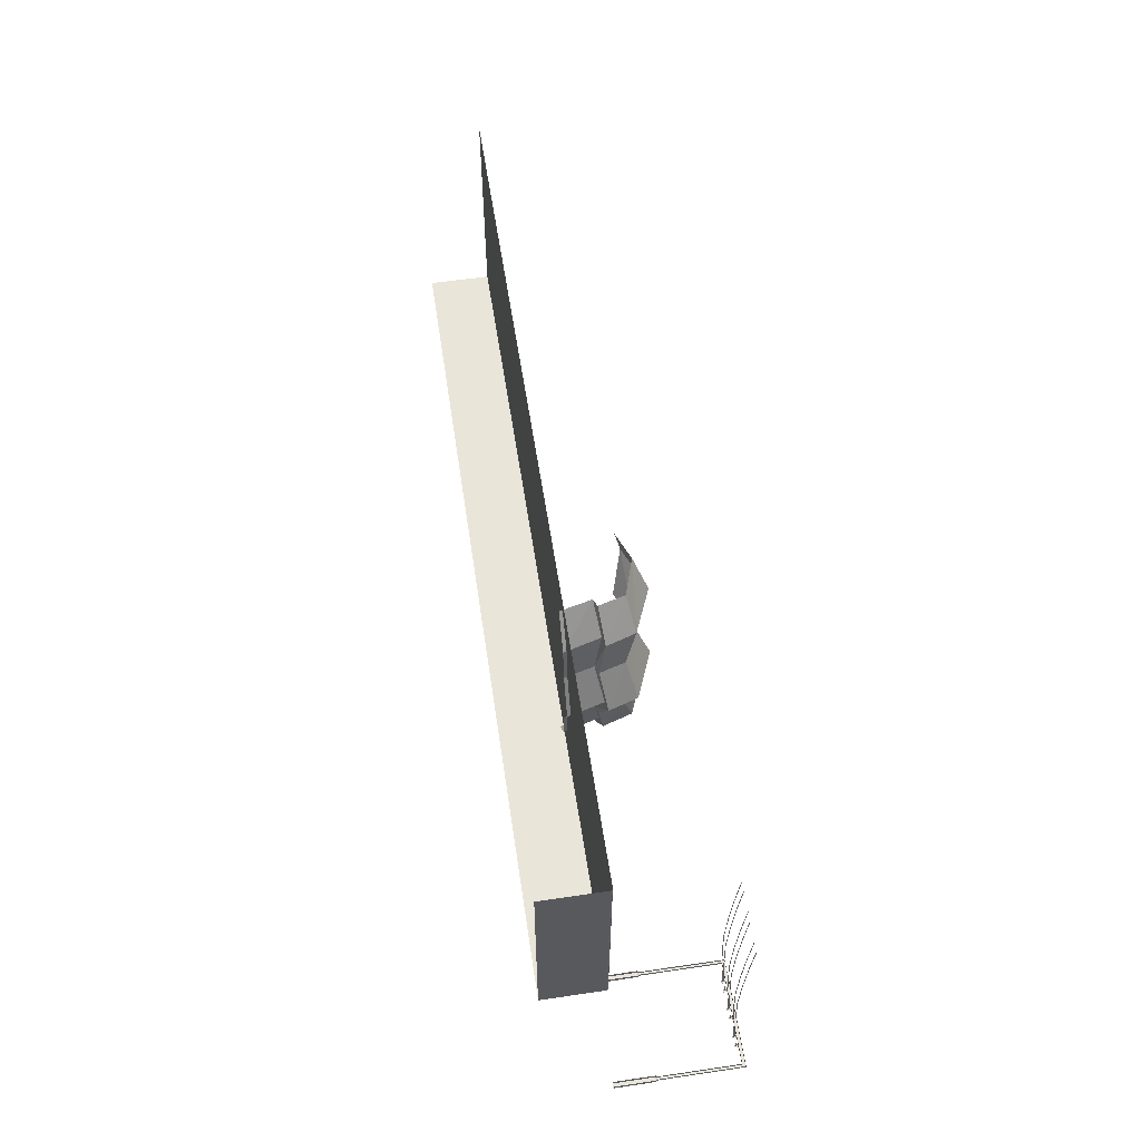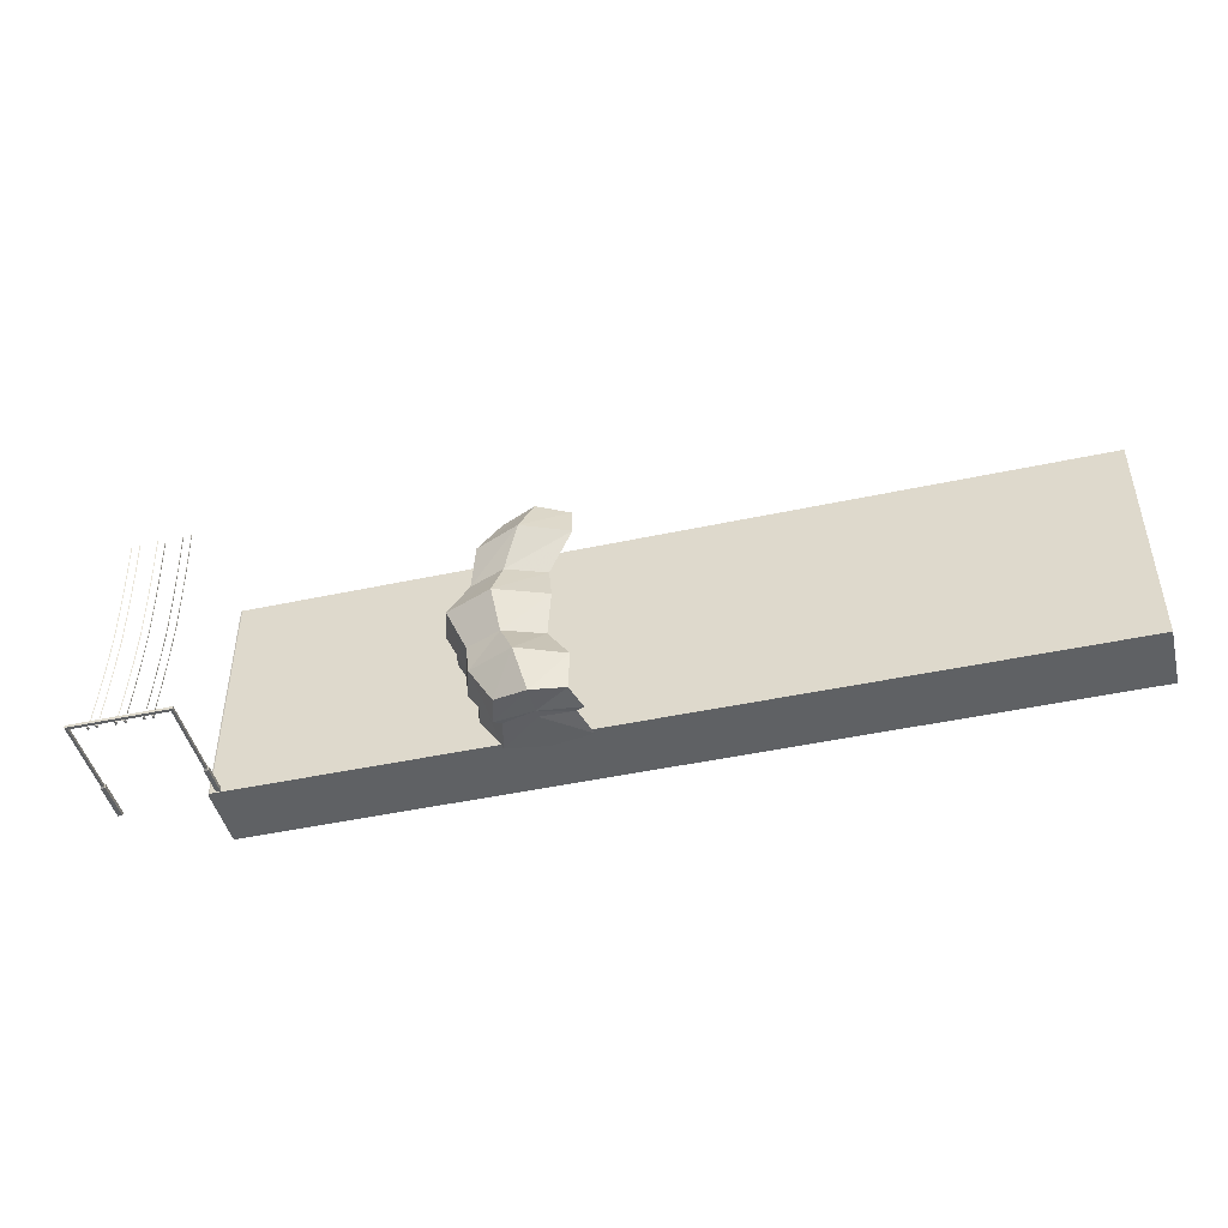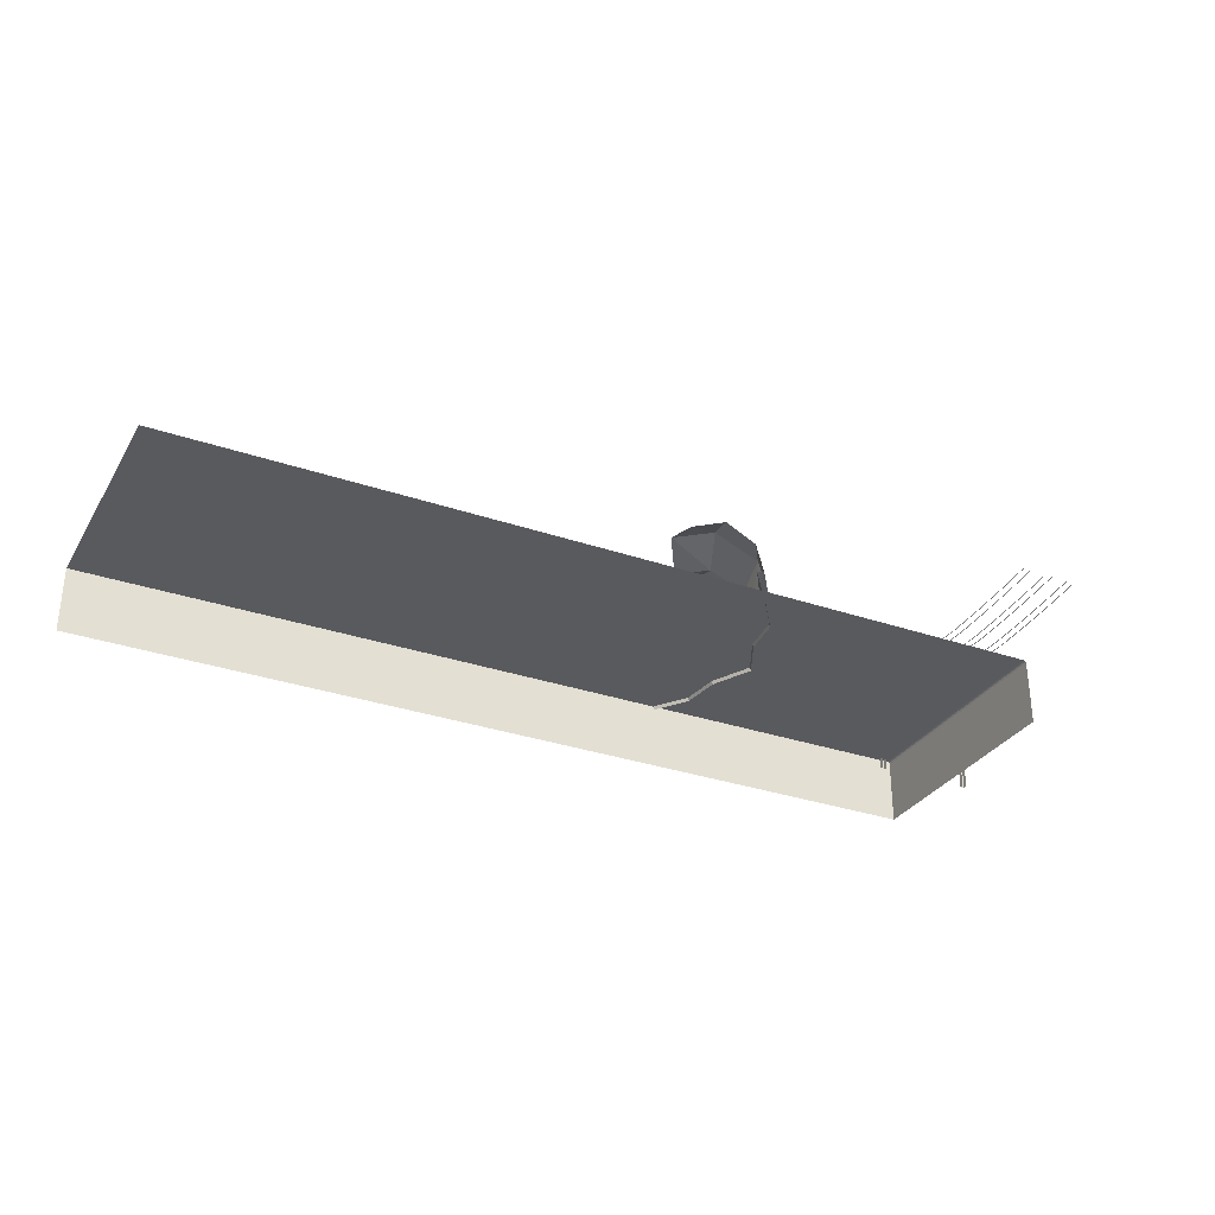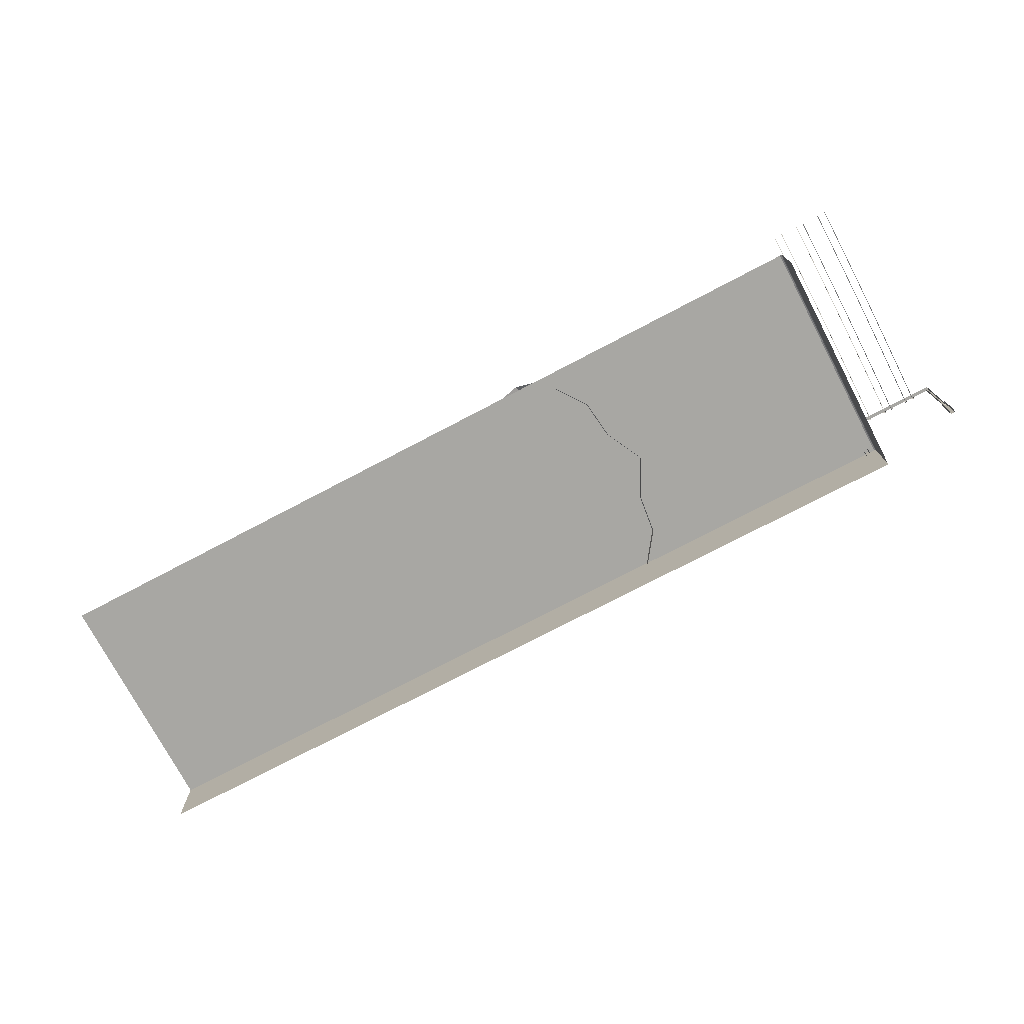
<metadata>
{"format":"obj","ext":"obj","renderer":"f3d","projection":"perspective","resolution":1024,"background":"white","views":[{"elev":58.4,"azim":81.4,"up":"+Z"},{"elev":-45.9,"azim":-166.0,"up":"+Z"},{"elev":-31.2,"azim":-26.3,"up":"+Y"},{"elev":-74.4,"azim":27.7,"up":"+Y"}]}
</metadata>
<code>
g low_01_right
v -272.1 35.61 -6.231
v -297 47.59 -1.707
v -302.6 27.14 -1.707
v -272.1 55.98 -6.231
v -240.6 27.14 -1.707
v -246.1 47.59 -1.707
v -229.8 52.86 23.77
v -222.6 30.23 23.77
v -224.6 45.31 53.77
v -218.7 25.46 53.77
v -211 52.91 83.77
v -203.8 30.28 83.77
v -224.6 45.31 113.8
v -218.7 25.46 113.8
v -229.8 52.86 143.8
v -222.6 30.23 143.8
v -246.1 47.59 169.2
v -240.6 27.14 169.2
v -272.1 55.98 -6.231
v -299.4 52.86 23.77
v -297 47.59 -1.707
v -264 67.31 23.77
v -246.1 47.59 -1.707
v -281.2 45.31 53.77
v -229.8 52.86 23.77
v -251.5 55.98 53.77
v -285.6 52.91 83.77
v -224.6 45.31 53.77
v -246.9 67.31 83.77
v -281.2 45.31 113.8
v -211 52.91 83.77
v -251.5 55.98 113.8
v -299.4 52.86 143.8
v -224.6 45.31 113.8
v -264 67.31 143.8
v -297 47.59 169.2
v -229.8 52.86 143.8
v -272.1 55.98 173.8
v -246.1 47.59 169.2
v -297 24.6 -1.707
v -303.2 0.4487 -1.707
v -272.1 29.72 -6.231
v -272.2 0.4487 -6.231
v -240.3 0.4487 -1.707
v -246.1 24.6 -1.707
v -229.8 28.54 23.77
v -222.1 0.4487 23.77
v -224.5 22.92 53.77
v -218.5 0.4487 53.77
v -211 28.58 83.77
v -203.4 0.4487 83.77
v -224.5 22.92 113.8
v -218.5 0.4487 113.8
v -229.8 28.54 143.8
v -222.1 0.4487 143.8
v -246.1 24.6 169.2
v -240.3 0.4487 169.2
v -302.6 27.14 -1.707
v -297 24.6 -1.707
v -272.1 35.61 -6.231
v -272.1 29.72 -6.231
v -246.1 24.6 -1.707
v -240.6 27.14 -1.707
v -222.6 30.23 23.77
v -229.8 28.54 23.77
v -218.7 25.46 53.77
v -224.5 22.92 53.77
v -203.8 30.28 83.77
v -211 28.58 83.77
v -218.7 25.46 113.8
v -224.5 22.92 113.8
v -222.6 30.23 143.8
v -229.8 28.54 143.8
v -240.6 27.14 169.2
v -246.1 24.6 169.2
v -30 -46.26 180
v -30 1.078 180
v -30 -46.26 150
v -30 1.078 150
v -30 -46.26 120
v -30 1.958 180
v -30 1.078 120
v -30 -46.26 90
v -30 1.958 150
v -30.44 3.018 180
v -30 1.078 90
v -30 -46.26 60
v -30.44 3.018 150
v -31.5 3.457 180
v -30 1.958 120
v -30 1.078 60
v -30 -46.26 30
v -31.5 3.457 150
v -681.5 2.049 180
v -681.5 2.049 150
v -30 1.958 90
v -30.44 3.018 120
v -31.5 3.457 120
v -681.5 2.049 120
v -30.44 3.018 90
v -31.5 3.457 90
v -681.5 2.049 90
v -30 1.958 60
v -31.5 3.457 60
v -681.5 2.049 60
v -30.44 3.018 60
v -30 1.078 30
v -31.5 3.457 30
v -681.5 2.049 30
v -30.44 3.018 30
v -30 1.958 30
v -30 1.078 -0.0003014
v -30 -46.26 -0.0003014
v -30 1.958 -0.0003014
v -30.44 3.018 -0.0003014
v -31.5 3.457 -0.0003014
v -681.5 2.049 -0.0003014
v -31.5 3.457 -0.0003014
v -30 1.958 -0.0003014
v -30.44 3.018 -0.0003014
v -30 1.078 -0.0003014
v -681.5 2.049 -0.0003014
v -30 -46.26 -0.0003014
v -681.5 -46.26 -0.0003014
v 36.59 85.25 3.671
v 36.59 85.25 1.534
v 0.0003014 85.25 3.671
v 0.0003014 85.25 1.534
v -36.59 85.25 1.534
v -36.59 85.25 3.671
v 36.59 85.25 1.534
v 36.59 85.25 3.671
v 36.59 26.34 1.534
v 36.59 26.34 3.671
v 35.92 25.21 1.012
v 35.92 25.21 4.068
v 35.92 -4.455 1.012
v 35.92 -4.455 4.068
v 36.59 26.34 1.534
v 36.59 26.34 3.671
v 35.92 25.21 1.012
v 35.92 25.21 4.068
v 38.57 87.44 1.534
v 38.57 87.44 3.671
v 0.0003014 87.44 1.534
v 0.0003014 87.44 3.671
v -38.57 87.44 3.671
v -38.57 87.44 1.534
v 38.57 26.37 1.534
v 36.59 85.25 1.534
v 36.59 26.34 1.534
v 38.57 87.44 1.534
v 0.0003014 85.25 1.534
v 0.0003014 87.44 1.534
v -38.57 87.44 1.534
v -36.59 85.25 1.534
v -38.57 26.37 1.534
v -36.59 26.34 1.534
v 38.57 87.44 3.671
v 38.57 87.44 1.534
v 38.57 26.37 3.671
v 38.57 26.37 1.534
v 39.3 25.21 1.012
v 35.92 25.21 1.012
v 39.3 -4.405 1.012
v 35.92 -4.455 1.012
v 39.3 25.21 4.068
v 39.3 25.21 1.012
v 39.3 -4.405 4.068
v 39.3 -4.405 1.012
v 38.57 26.37 1.534
v 36.59 26.34 1.534
v 39.3 25.21 1.012
v 35.92 25.21 1.012
v 38.57 26.37 3.671
v 38.57 26.37 1.534
v 39.3 25.21 4.068
v 39.3 25.21 1.012
v -36.59 85.25 1.534
v -36.59 26.34 1.534
v -36.59 85.25 3.671
v -36.59 26.34 3.671
v -35.92 25.21 1.012
v -35.92 -4.455 1.012
v -35.92 25.21 4.068
v -35.92 -4.455 4.068
v -36.59 26.34 1.534
v -35.92 25.21 1.012
v -36.59 26.34 3.671
v -35.92 25.21 4.068
v -38.57 87.44 3.671
v -38.57 26.37 3.671
v -38.57 87.44 1.534
v -38.57 26.37 1.534
v -39.3 25.21 1.012
v -39.3 -4.405 1.012
v -35.92 25.21 1.012
v -35.92 -4.455 1.012
v -39.3 25.21 4.068
v -39.3 -4.405 4.068
v -39.3 25.21 1.012
v -39.3 -4.405 1.012
v -38.57 26.37 1.534
v -39.3 25.21 1.012
v -36.59 26.34 1.534
v -35.92 25.21 1.012
v -38.57 26.37 3.671
v -39.3 25.21 4.068
v -38.57 26.37 1.534
v -39.3 25.21 1.012
v -24.22 82.44 1.791
v -23.72 82.44 0.9249
v -24.22 84.85 1.791
v -23.22 81.87 1.791
v -23.72 84.85 0.9249
v -23.22 85.32 1.791
v -22.72 82.44 0.9249
v -22.22 82.44 1.791
v -22.72 84.85 0.9249
v -22.22 84.85 1.791
v -17.78 82.44 1.791
v -17.28 82.44 0.9249
v -17.78 84.85 1.791
v -16.78 81.87 1.791
v -17.28 84.85 0.9249
v -16.78 85.32 1.791
v -16.28 82.44 0.9249
v -15.78 82.44 1.791
v -16.28 84.85 0.9249
v -15.78 84.85 1.791
v -4.22 82.44 1.791
v -3.72 82.44 0.9249
v -4.22 84.85 1.791
v -3.221 81.87 1.791
v -3.72 84.85 0.9249
v -3.221 85.32 1.791
v -2.72 82.44 0.9249
v -2.221 82.44 1.791
v -2.72 84.85 0.9249
v -2.221 84.85 1.791
v 24.22 82.44 1.791
v 24.22 84.85 1.791
v 23.72 82.44 0.9249
v 23.22 81.87 1.791
v 23.72 84.85 0.9249
v 23.22 85.32 1.791
v 22.72 82.44 0.9249
v 22.22 82.44 1.791
v 22.72 84.85 0.9249
v 22.22 84.85 1.791
v 17.78 82.44 1.791
v 17.78 84.85 1.791
v 17.28 82.44 0.9249
v 16.78 81.87 1.791
v 17.28 84.85 0.9249
v 16.78 85.32 1.791
v 16.28 82.44 0.9249
v 15.78 82.44 1.791
v 16.28 84.85 0.9249
v 15.78 84.85 1.791
v 4.221 82.44 1.791
v 4.221 84.85 1.791
v 3.72 82.44 0.9249
v 3.221 81.87 1.791
v 3.72 84.85 0.9249
v 3.221 85.32 1.791
v 2.72 82.44 0.9249
v 2.221 82.44 1.791
v 2.72 84.85 0.9249
v 2.221 84.85 1.791
v -16.78 80.98 151
v -16.78 83.56 181
v -16.78 80.47 151
v -16.34 83.31 181
v -16.78 83.05 181
v -16.34 80.72 151
v -16.78 78.68 121.1
v -16.34 78.94 121.1
v -16.78 79.19 121.1
v -16.34 77.96 91.01
v -16.78 77.7 91.01
v -16.78 78.21 91.01
v -16.78 79.19 61.03
v -16.78 78.68 61.03
v -16.34 78.94 61.03
v -16.78 81.01 31.1
v -16.78 80.5 31.1
v -16.34 80.75 31.1
v -16.78 83.05 2.408
v -16.34 83.31 2.408
v -16.78 83.56 2.408
v -23.22 80.98 151
v -23.22 83.56 181
v -23.22 80.47 151
v -22.78 83.31 181
v -23.22 83.05 181
v -22.78 80.72 151
v -23.22 78.68 121.1
v -22.78 78.94 121.1
v -23.22 79.19 121.1
v -22.78 77.96 91.01
v -23.22 77.7 91.01
v -23.22 78.21 91.01
v -23.22 79.19 61.03
v -23.22 78.68 61.03
v -22.78 78.94 61.03
v -23.22 81.01 31.1
v -23.22 80.5 31.1
v -22.78 80.75 31.1
v -23.22 83.05 2.408
v -22.78 83.31 2.408
v -23.22 83.56 2.408
v -3.221 80.98 151
v -3.221 83.56 181
v -3.221 80.47 151
v -2.779 83.31 181
v -3.221 83.05 181
v -2.779 80.72 151
v -3.221 78.68 121.1
v -2.779 78.94 121.1
v -3.221 79.19 121.1
v -2.779 77.96 91.01
v -3.221 77.7 91.01
v -3.221 78.21 91.01
v -3.221 79.19 61.03
v -3.221 78.68 61.03
v -2.779 78.94 61.03
v -3.221 81.01 31.1
v -3.221 80.5 31.1
v -2.779 80.75 31.1
v -3.221 83.05 2.408
v -2.779 83.31 2.408
v -3.221 83.56 2.408
v 16.78 80.98 151
v 16.78 80.47 151
v 16.78 83.56 181
v 16.34 83.31 181
v 16.78 83.05 181
v 16.34 80.72 151
v 16.78 78.68 121.1
v 16.34 78.94 121.1
v 16.78 79.19 121.1
v 16.34 77.96 91.01
v 16.78 77.7 91.01
v 16.78 78.21 91.01
v 16.78 79.19 61.03
v 16.78 78.68 61.03
v 16.34 78.94 61.03
v 16.78 81.01 31.1
v 16.78 80.5 31.1
v 16.34 80.75 31.1
v 16.78 83.05 2.408
v 16.34 83.31 2.408
v 16.78 83.56 2.408
v 23.22 80.98 151
v 23.22 80.47 151
v 23.22 83.56 181
v 22.78 83.31 181
v 23.22 83.05 181
v 22.78 80.72 151
v 23.22 78.68 121.1
v 22.78 78.94 121.1
v 23.22 79.19 121.1
v 22.78 77.96 91.01
v 23.22 77.7 91.01
v 23.22 78.21 91.01
v 23.22 79.19 61.03
v 23.22 78.68 61.03
v 22.78 78.94 61.03
v 23.22 81.01 31.1
v 23.22 80.5 31.1
v 22.78 80.75 31.1
v 23.22 83.05 2.408
v 22.78 83.31 2.408
v 23.22 83.56 2.408
v 3.221 80.98 151
v 3.221 80.47 151
v 3.221 83.56 181
v 2.779 83.31 181
v 3.221 83.05 181
v 2.779 80.72 151
v 3.221 78.68 121.1
v 2.779 78.94 121.1
v 3.221 79.19 121.1
v 2.779 77.96 91.01
v 3.221 77.7 91.01
v 3.221 78.21 91.01
v 3.221 79.19 61.03
v 3.221 78.68 61.03
v 2.779 78.94 61.03
v 3.221 81.01 31.1
v 3.221 80.5 31.1
v 2.779 80.75 31.1
v 3.221 83.05 2.408
v 2.779 83.31 2.408
v 3.221 83.56 2.408
g low_01_right_0
f 3 2 1
f 1 2 4
f 1 4 5
f 5 4 6
f 6 7 5
f 5 7 8
f 7 9 8
f 8 9 10
f 9 11 10
f 10 11 12
f 11 13 12
f 12 13 14
f 13 15 14
f 14 15 16
f 15 17 16
f 16 17 18
f 21 20 19
f 19 20 22
f 19 22 23
f 20 24 22
f 23 22 25
f 22 24 26
f 22 26 25
f 24 27 26
f 25 26 28
f 26 27 29
f 26 29 28
f 27 30 29
f 28 29 31
f 29 30 32
f 29 32 31
f 30 33 32
f 31 32 34
f 32 33 35
f 32 35 34
f 33 36 35
f 34 35 37
f 35 36 38
f 35 38 37
f 37 38 39
f 42 41 40
f 43 41 42
f 43 42 44
f 44 42 45
f 45 46 44
f 44 46 47
f 46 48 47
f 47 48 49
f 48 50 49
f 49 50 51
f 50 52 51
f 51 52 53
f 52 54 53
f 53 54 55
f 54 56 55
f 55 56 57
f 60 59 58
f 61 59 60
f 61 60 62
f 62 60 63
f 63 64 62
f 62 64 65
f 64 66 65
f 65 66 67
f 66 68 67
f 67 68 69
f 68 70 69
f 69 70 71
f 70 72 71
f 71 72 73
f 72 74 73
f 73 74 75
f 78 77 76
f 79 77 78
f 80 79 78
f 79 81 77
f 82 79 80
f 83 82 80
f 84 81 79
f 82 84 79
f 84 85 81
f 86 82 83
f 87 86 83
f 88 85 84
f 88 89 85
f 90 84 82
f 86 90 82
f 90 88 84
f 91 86 87
f 92 91 87
f 93 89 88
f 93 94 89
f 95 94 93
f 96 90 86
f 91 96 86
f 97 88 90
f 97 93 88
f 96 97 90
f 98 95 93
f 98 93 97
f 99 95 98
f 100 97 96
f 100 98 97
f 101 99 98
f 101 98 100
f 102 99 101
f 103 96 91
f 103 100 96
f 104 102 101
f 105 102 104
f 106 101 100
f 106 100 103
f 104 101 106
f 107 103 91
f 107 91 92
f 108 105 104
f 109 105 108
f 110 104 106
f 108 104 110
f 111 106 103
f 111 103 107
f 110 106 111
f 92 112 107
f 112 111 107
f 113 112 92
f 114 111 112
f 114 110 111
f 115 110 114
f 115 108 110
f 116 108 115
f 116 109 108
f 117 109 116
f 120 119 118
f 118 119 121
f 118 121 122
f 121 123 122
f 122 123 124
g low_01_right_1
f 127 126 125
f 128 126 127
f 128 127 129
f 129 127 130
f 133 132 131
f 134 132 133
f 137 136 135
f 138 136 137
f 141 140 139
f 142 140 141
f 145 144 143
f 146 144 145
f 146 145 147
f 147 145 148
f 151 150 149
f 149 150 152
f 153 152 150
f 154 152 153
f 154 153 155
f 155 153 156
f 156 157 155
f 158 157 156
f 161 160 159
f 162 160 161
f 165 164 163
f 166 164 165
f 169 168 167
f 170 168 169
f 173 172 171
f 174 172 173
f 177 176 175
f 178 176 177
f 181 180 179
f 182 180 181
f 185 184 183
f 186 184 185
f 189 188 187
f 190 188 189
f 193 192 191
f 194 192 193
f 197 196 195
f 198 196 197
f 201 200 199
f 202 200 201
f 205 204 203
f 206 204 205
f 209 208 207
f 210 208 209
f 213 212 211
f 214 211 212
f 215 212 213
f 216 215 213
f 214 212 217
f 215 217 212
f 214 217 218
f 216 219 215
f 219 217 215
f 219 218 217
f 216 220 219
f 220 218 219
f 223 222 221
f 224 221 222
f 225 222 223
f 226 225 223
f 224 222 227
f 225 227 222
f 224 227 228
f 226 229 225
f 229 227 225
f 229 228 227
f 226 230 229
f 230 228 229
f 233 232 231
f 234 231 232
f 235 232 233
f 236 235 233
f 234 232 237
f 235 237 232
f 234 237 238
f 236 239 235
f 239 237 235
f 239 238 237
f 236 240 239
f 240 238 239
f 243 242 241
f 241 244 243
f 245 242 243
f 245 246 242
f 243 244 247
f 247 245 243
f 247 244 248
f 249 246 245
f 249 245 247
f 248 249 247
f 250 246 249
f 250 249 248
f 253 252 251
f 251 254 253
f 255 252 253
f 255 256 252
f 253 254 257
f 257 255 253
f 257 254 258
f 259 256 255
f 259 255 257
f 258 259 257
f 260 256 259
f 260 259 258
f 263 262 261
f 261 264 263
f 265 262 263
f 265 266 262
f 263 264 267
f 267 265 263
f 267 264 268
f 269 266 265
f 269 265 267
f 268 269 267
f 270 266 269
f 270 269 268
f 273 272 271
f 272 274 271
f 275 272 273
f 274 275 276
f 271 274 276
f 276 275 273
f 271 277 273
f 273 278 276
f 277 278 273
f 276 279 271
f 278 279 276
f 279 277 271
f 278 277 280
f 277 279 281
f 280 277 281
f 279 278 282
f 281 279 282
f 282 278 280
f 283 281 282
f 284 280 281
f 284 281 283
f 285 282 280
f 283 282 285
f 285 280 284
f 283 286 284
f 284 287 285
f 284 286 287
f 285 288 283
f 285 287 288
f 283 288 286
f 286 289 287
f 289 290 287
f 287 290 288
f 291 289 286
f 288 291 286
f 290 291 288
f 294 293 292
f 293 295 292
f 296 293 294
f 295 296 297
f 292 295 297
f 297 296 294
f 292 298 294
f 294 299 297
f 298 299 294
f 297 300 292
f 299 300 297
f 300 298 292
f 299 298 301
f 298 300 302
f 301 298 302
f 300 299 303
f 302 300 303
f 303 299 301
f 304 302 303
f 305 301 302
f 305 302 304
f 306 303 301
f 304 303 306
f 306 301 305
f 304 307 305
f 305 308 306
f 305 307 308
f 306 309 304
f 306 308 309
f 304 309 307
f 307 310 308
f 310 311 308
f 308 311 309
f 312 310 307
f 309 312 307
f 311 312 309
f 315 314 313
f 314 316 313
f 317 314 315
f 316 317 318
f 313 316 318
f 318 317 315
f 313 319 315
f 315 320 318
f 319 320 315
f 318 321 313
f 320 321 318
f 321 319 313
f 320 319 322
f 319 321 323
f 322 319 323
f 321 320 324
f 323 321 324
f 324 320 322
f 325 323 324
f 326 322 323
f 326 323 325
f 327 324 322
f 325 324 327
f 327 322 326
f 325 328 326
f 326 329 327
f 326 328 329
f 327 330 325
f 327 329 330
f 325 330 328
f 328 331 329
f 331 332 329
f 329 332 330
f 333 331 328
f 330 333 328
f 332 333 330
f 336 335 334
f 336 334 337
f 338 335 336
f 337 339 338
f 337 334 339
f 338 339 335
f 340 334 335
f 341 335 339
f 340 335 341
f 342 339 334
f 341 339 342
f 342 334 340
f 341 343 340
f 340 344 342
f 340 343 344
f 342 345 341
f 342 344 345
f 341 345 343
f 344 346 345
f 343 347 344
f 347 346 344
f 345 348 343
f 346 348 345
f 348 347 343
f 346 347 349
f 347 348 350
f 349 347 350
f 348 346 351
f 350 348 351
f 351 346 349
f 352 349 350
f 352 350 353
f 353 350 351
f 354 349 352
f 354 351 349
f 353 351 354
f 357 356 355
f 357 355 358
f 359 356 357
f 358 360 359
f 358 355 360
f 359 360 356
f 361 355 356
f 362 356 360
f 361 356 362
f 363 360 355
f 362 360 363
f 363 355 361
f 362 364 361
f 361 365 363
f 361 364 365
f 363 366 362
f 363 365 366
f 362 366 364
f 365 367 366
f 364 368 365
f 368 367 365
f 366 369 364
f 367 369 366
f 369 368 364
f 367 368 370
f 368 369 371
f 370 368 371
f 369 367 372
f 371 369 372
f 372 367 370
f 373 370 371
f 373 371 374
f 374 371 372
f 375 370 373
f 375 372 370
f 374 372 375
f 378 377 376
f 378 376 379
f 380 377 378
f 379 381 380
f 379 376 381
f 380 381 377
f 382 376 377
f 383 377 381
f 382 377 383
f 384 381 376
f 383 381 384
f 384 376 382
f 383 385 382
f 382 386 384
f 382 385 386
f 384 387 383
f 384 386 387
f 383 387 385
f 386 388 387
f 385 389 386
f 389 388 386
f 387 390 385
f 388 390 387
f 390 389 385
f 388 389 391
f 389 390 392
f 391 389 392
f 390 388 393
f 392 390 393
f 393 388 391
f 394 391 392
f 394 392 395
f 395 392 393
f 396 391 394
f 396 393 391
f 395 393 396

</code>
